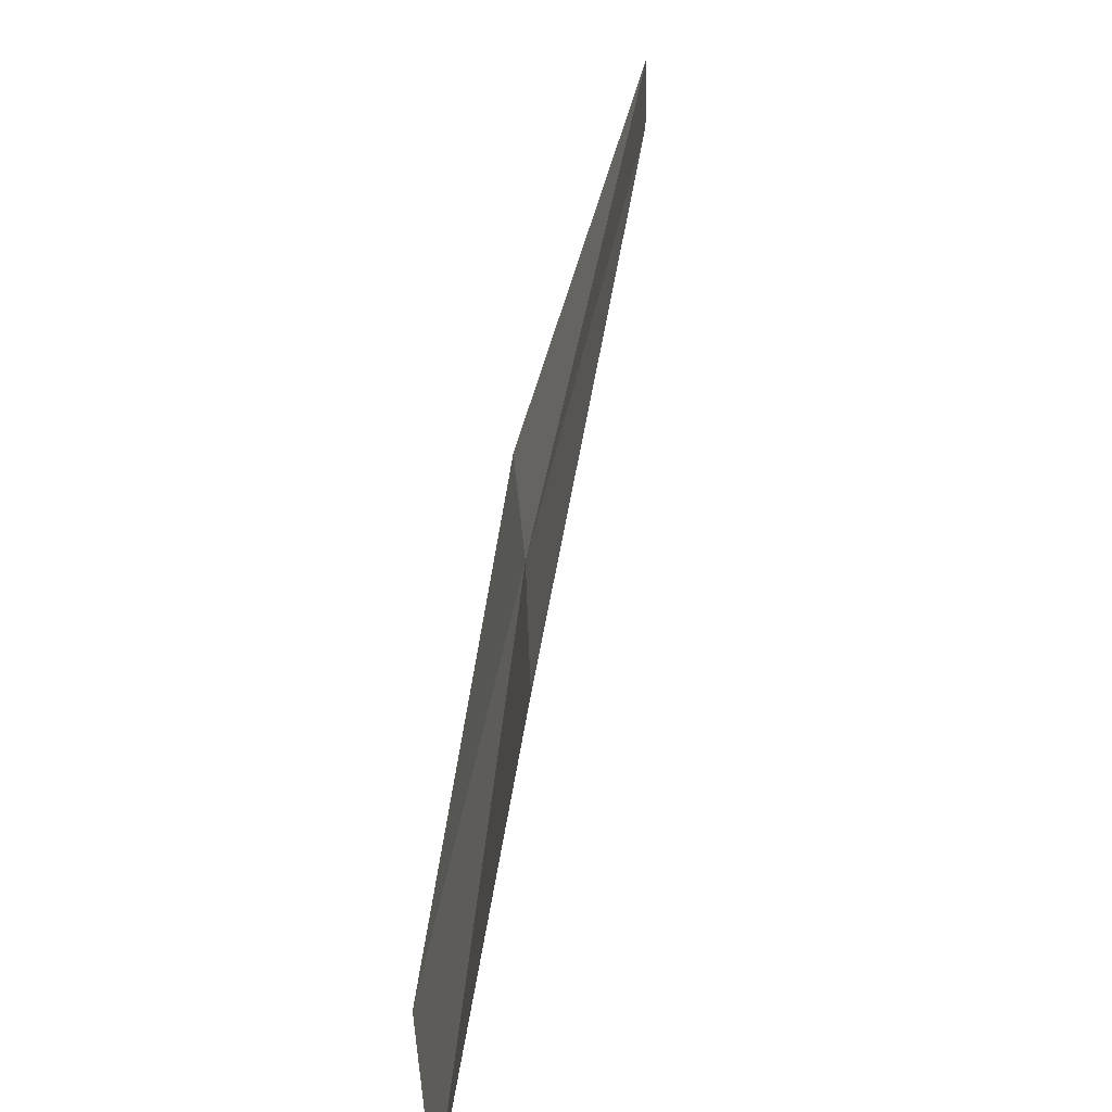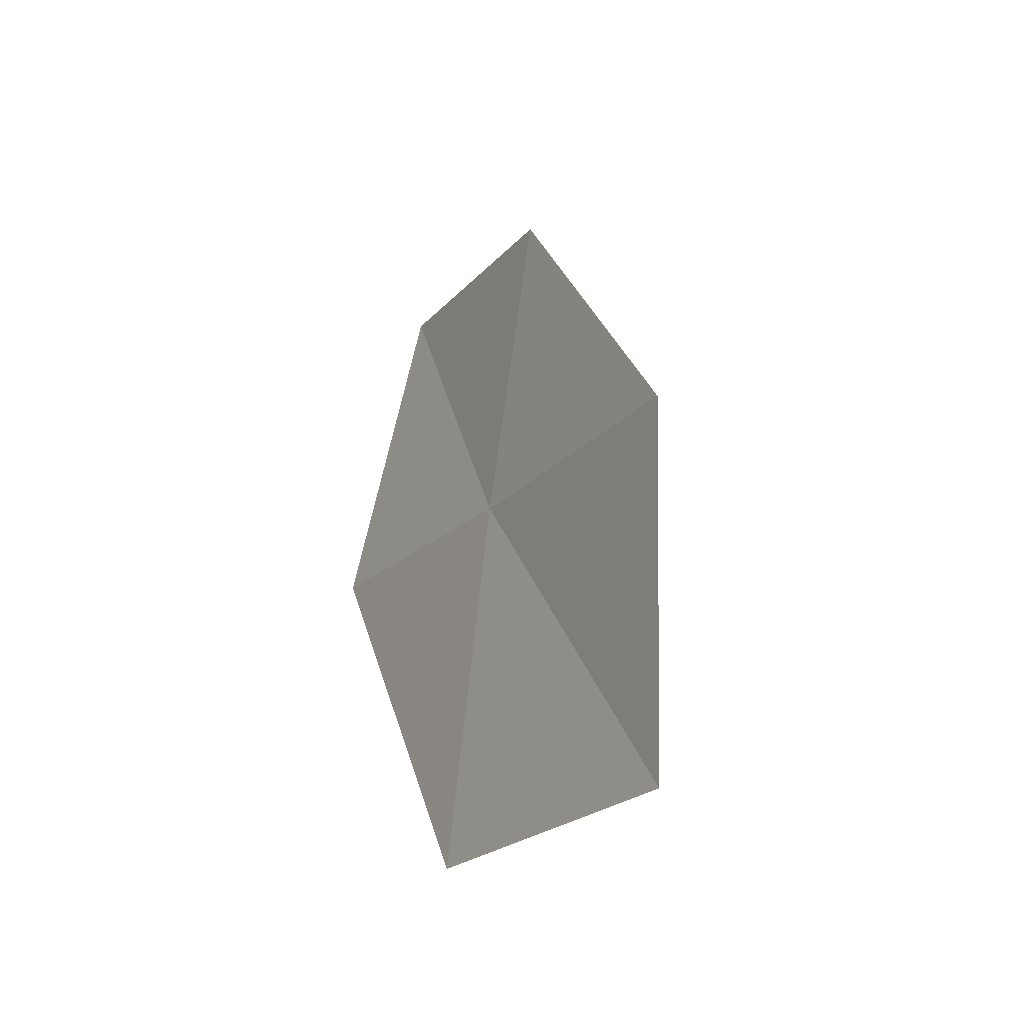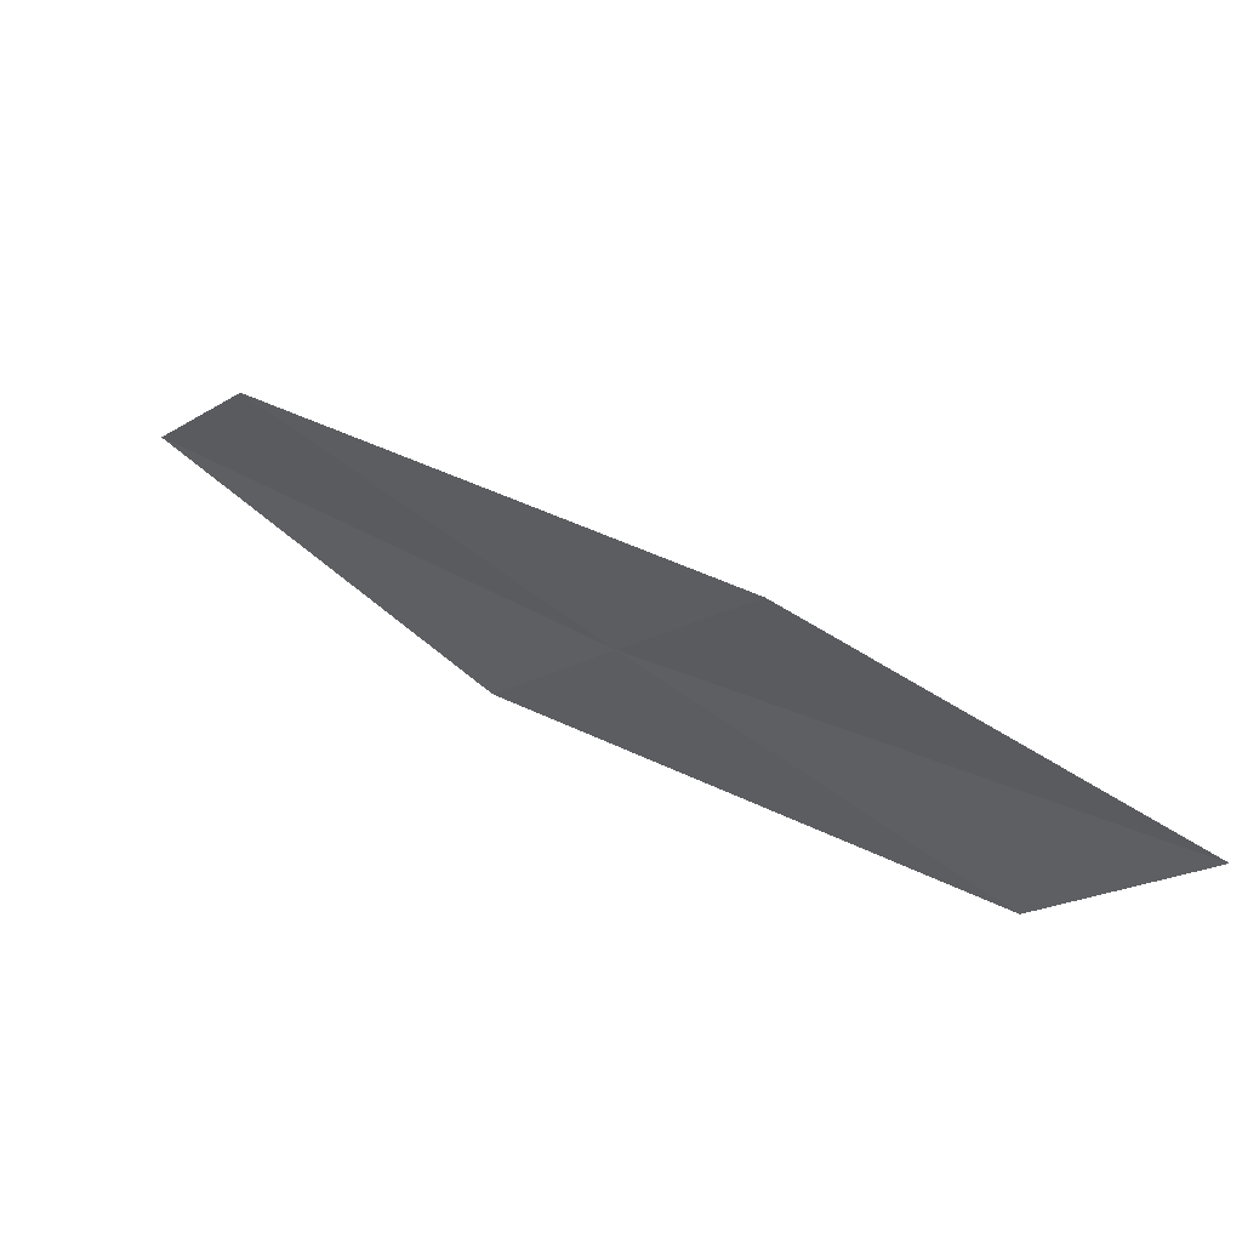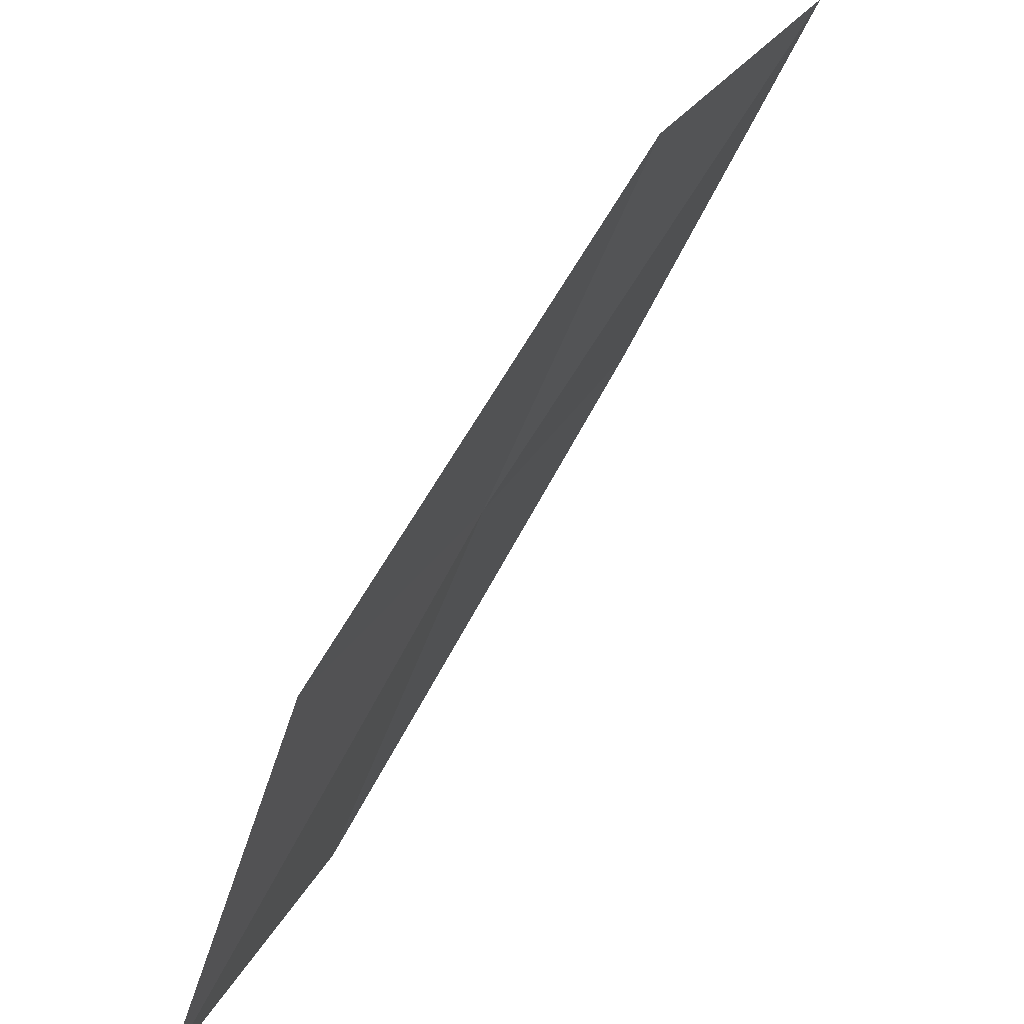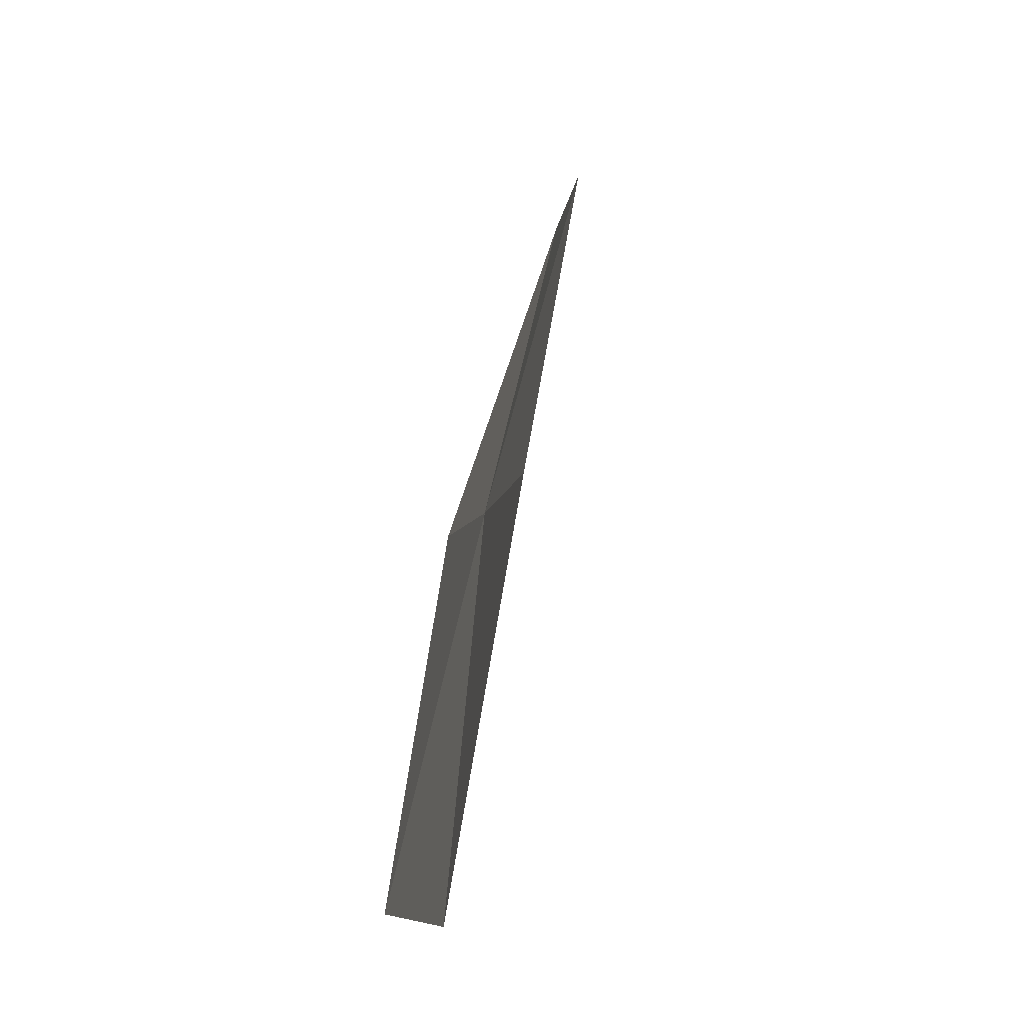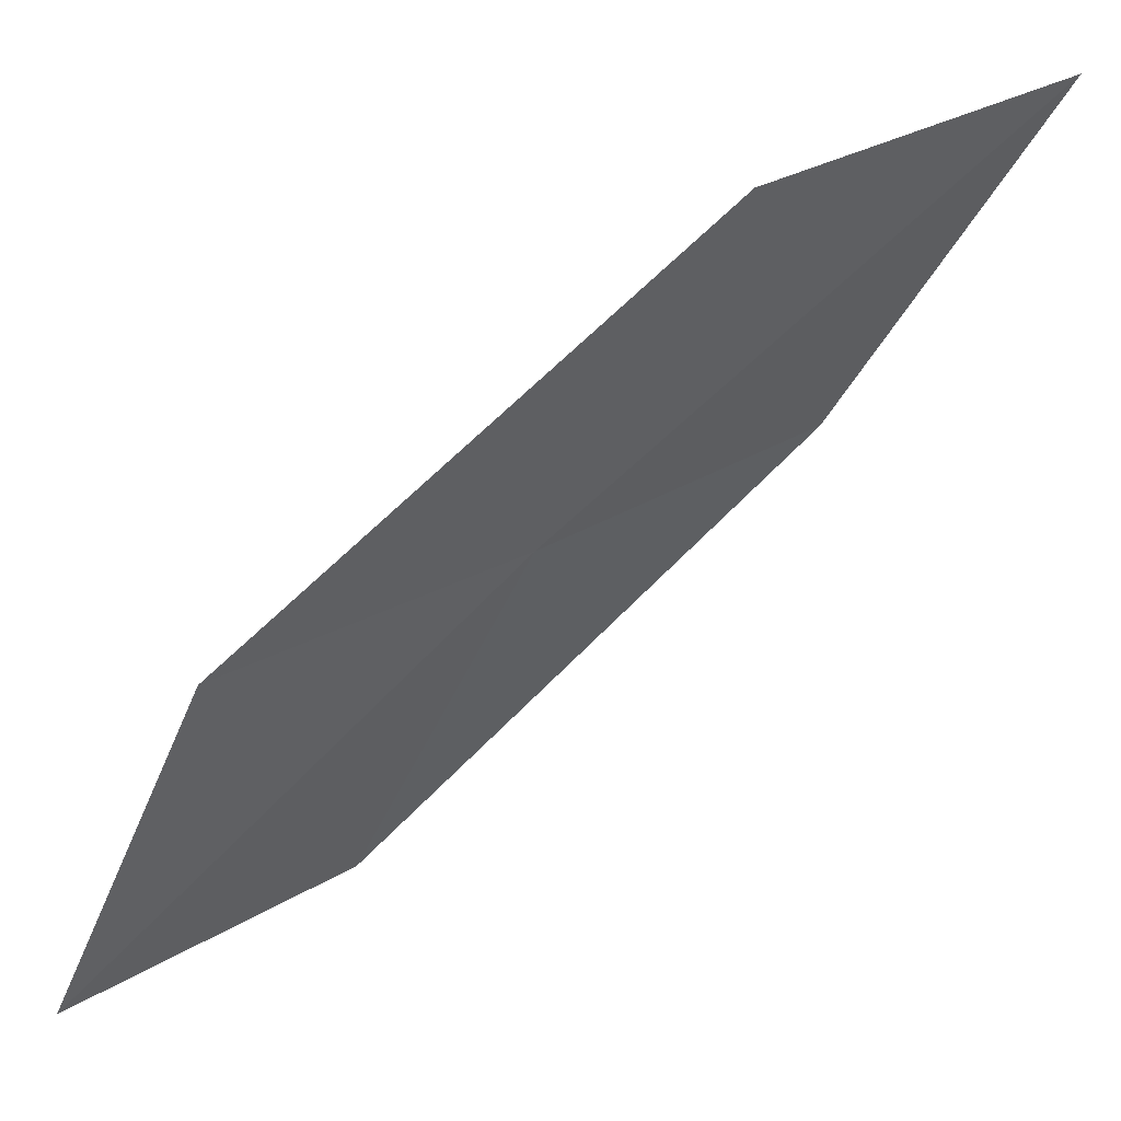
<metadata>
{"format":"obj","ext":"obj","renderer":"f3d","projection":"perspective","resolution":1024,"background":"white","views":[{"elev":18.4,"azim":-135.3,"up":"+Y"},{"elev":-16.2,"azim":-158.7,"up":"+Y"},{"elev":-54.7,"azim":-118.5,"up":"+Z"},{"elev":33.0,"azim":-106.8,"up":"+Y"},{"elev":-4.4,"azim":-140.0,"up":"+Y"},{"elev":35.0,"azim":-80.4,"up":"+Y"}]}
</metadata>
<code>
v 22.78 11.53 11.5
v 23.64 11.54 12.3
v 22.67 10.26 10.91
v 22.86 12.78 12.12
v 23.68 12.82 13
v 21.93 11.56 10.68
v 21.78 10.33 10.18
f 1 3 2
f 1 5 4
f 1 2 5
f 1 4 6
f 1 6 7
f 1 7 3

</code>
